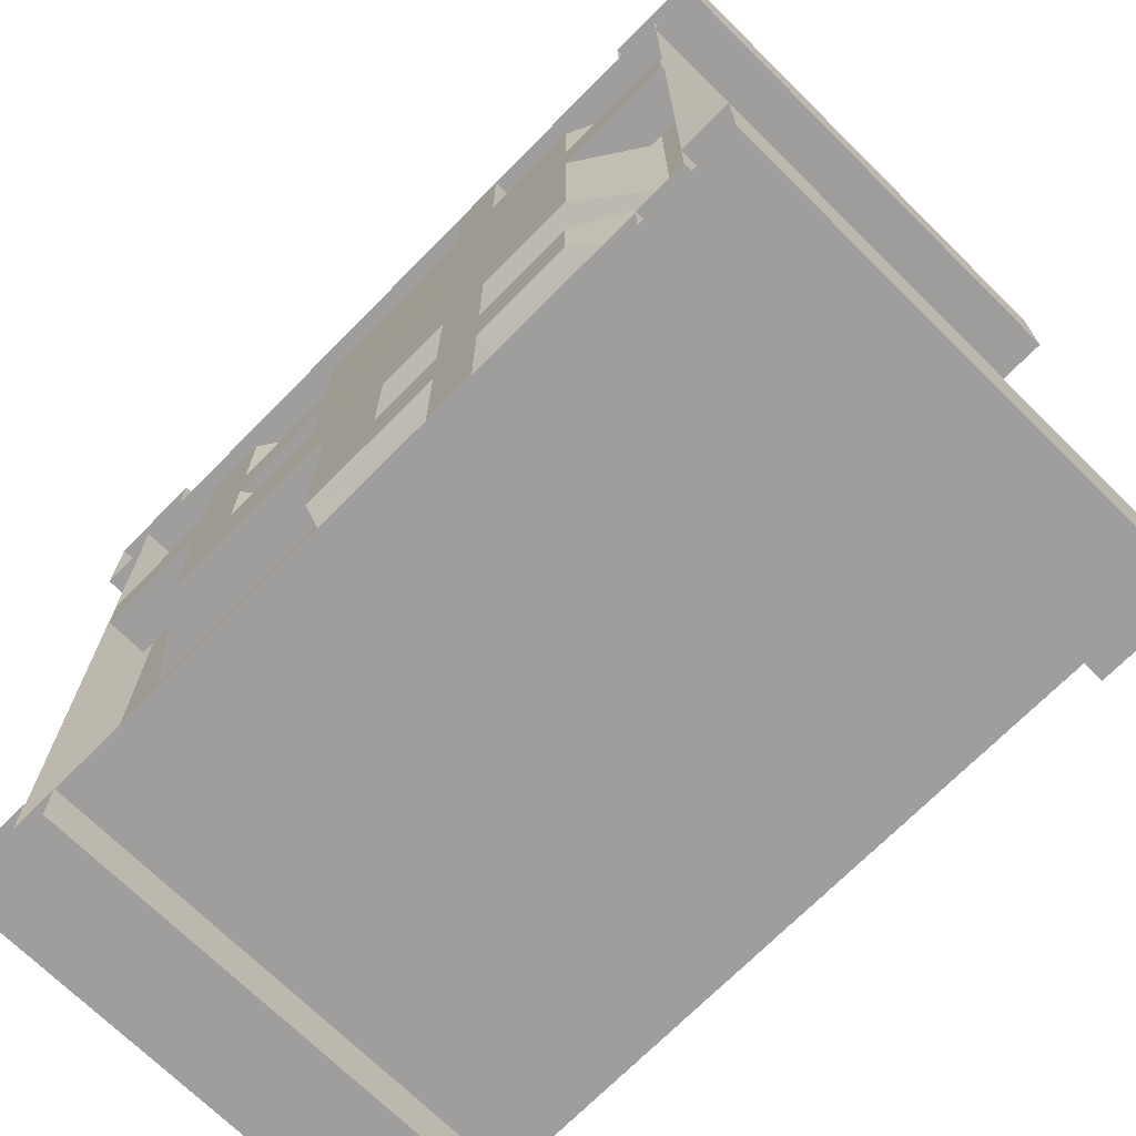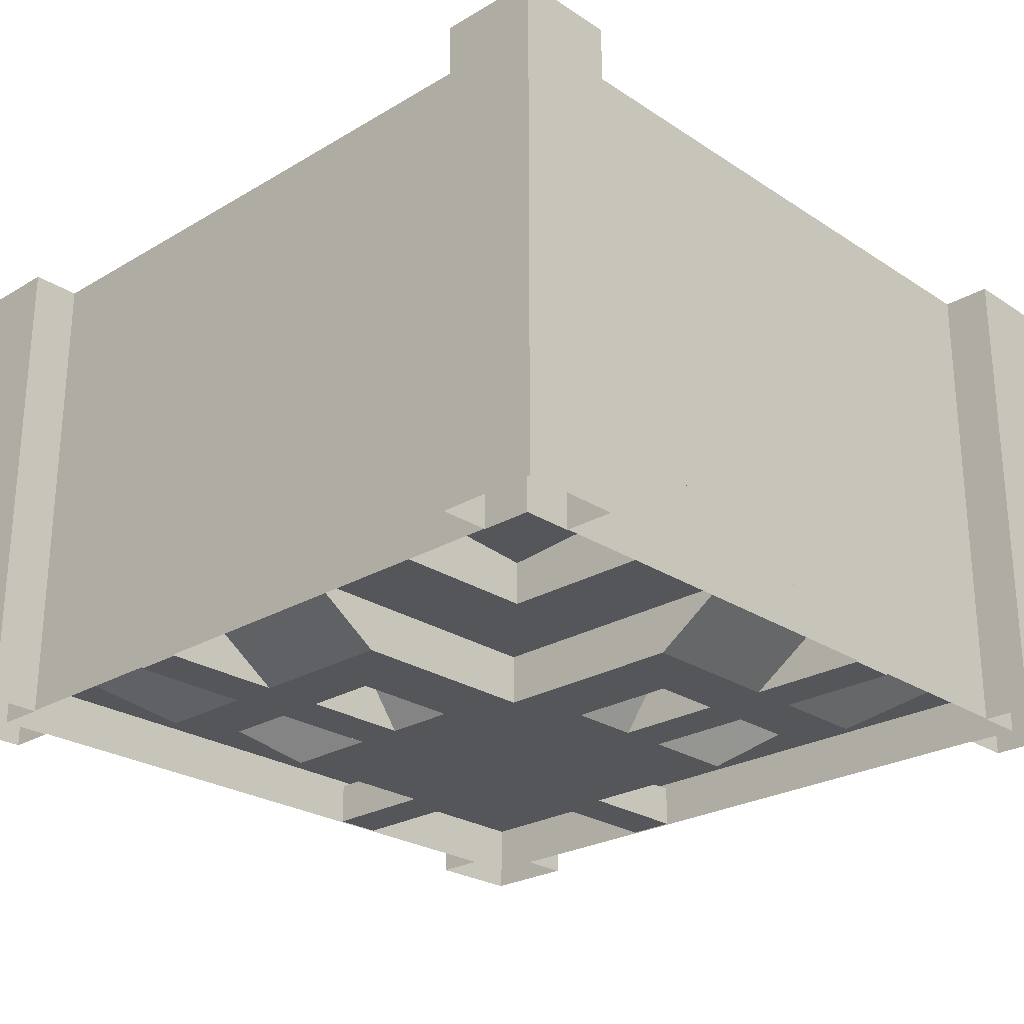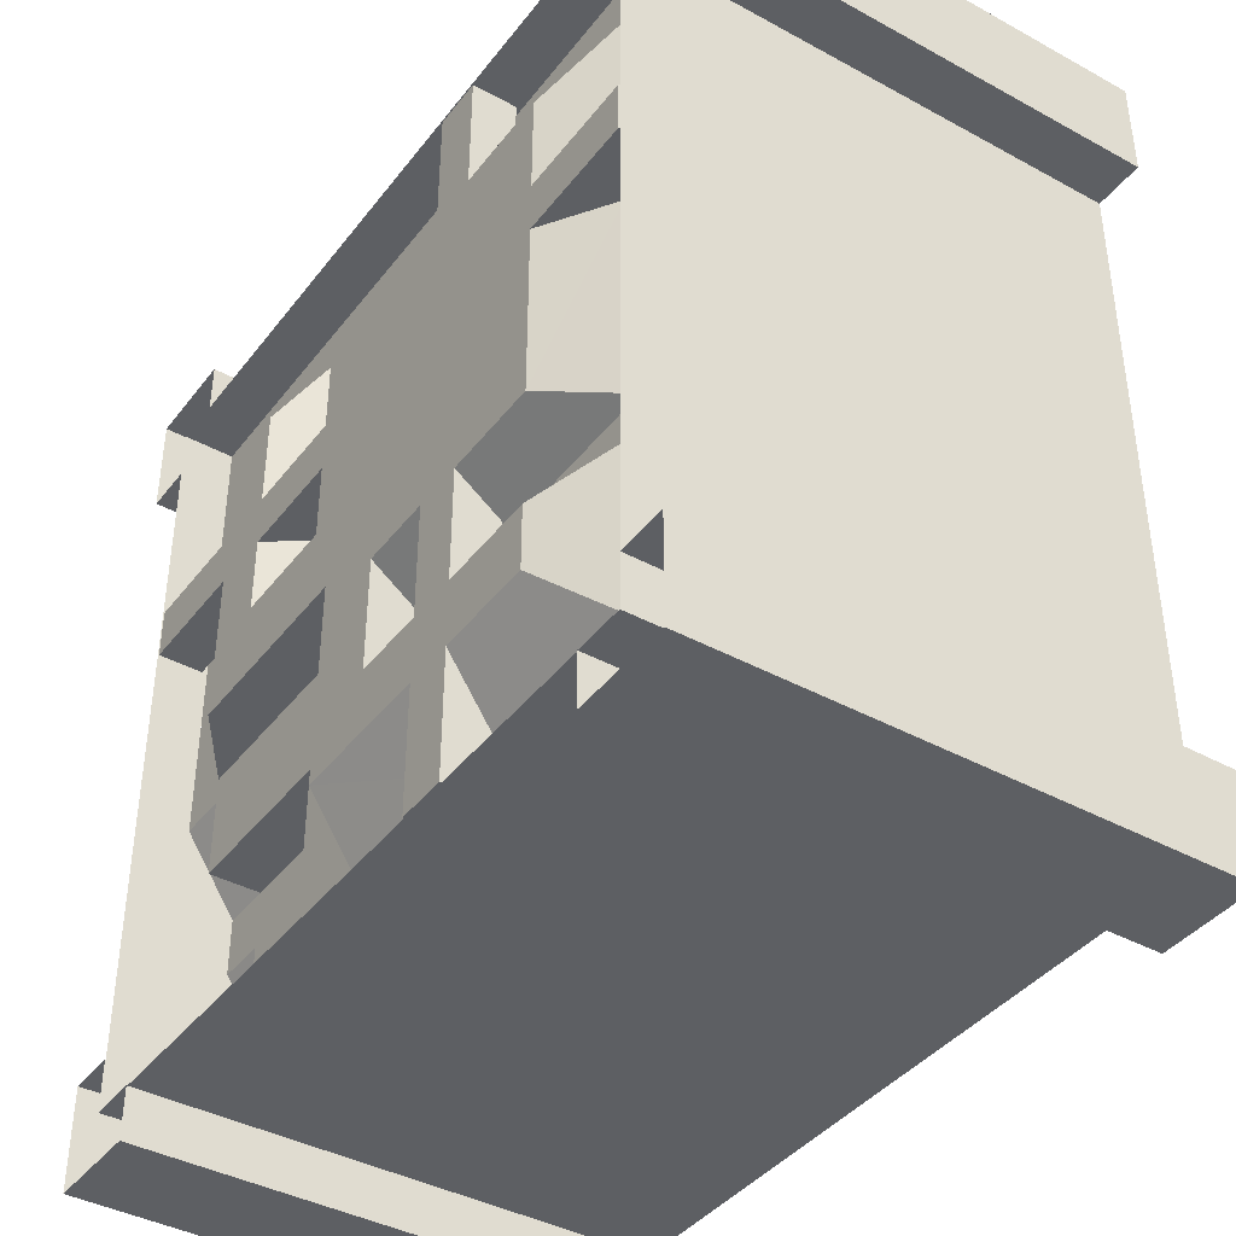
<metadata>
{"format":"obj","ext":"obj","renderer":"f3d","projection":"perspective","resolution":1024,"background":"white","views":[{"elev":-71.0,"azim":45.4,"up":"+Z"},{"elev":-25.3,"azim":-136.4,"up":"+Y"},{"elev":-40.3,"azim":56.1,"up":"+Z"}]}
</metadata>
<code>
o r0
v 0.2 1.3 0.3999
v 0.3999 1.3 1.05
v 0.3999 1.3 0.6001
v 1.05 1.3 0.3999
v 0.6001 1.3 0.3999
v 0.3999 1.3 -0.25
v 0.3999 1.3 0.2
v -2.6 1.3 -2.6
v -2.6 1.3 -2.3
v -2.3 1.3 -2.6
v -0.07495 1.3 0.2251
v 0.2251 1.3 -0.07495
v -0.25 1.3 0.3999
v 1.2 0 -2.525
v 1.2 0.3501 -2.525
v 0.8 0 -2.525
v 0.8 0.3501 -2.525
v 2.525 0 1.2
v 2.525 0.3501 1.2
v 2.525 0 0.8
v 2.525 0.3501 0.8
v 0.8 0.3999 -1.2
v 0.8 0.3999 -0.8999
v 1.2 0.3999 -1.2
v 2.154 0.3999 -0.8999
v 2.154 0.3999 -1.2
v 0.8 0.3999 -2.6
v 1.2 0.3999 -2.6
v 2.6 0.3999 -3
v 2.6 0.3999 -2.6
v -0.3999 0.3999 -2.6
v -0.3999 0.3999 -3
v 0.8 0.3501 -0.8625
v 0.8 0.3501 -1.238
v 1.2 0.3501 -0.8625
v 1.2 0.3501 -1.238
v 2.98 0.3501 0.8
v 2.98 0.3501 1.2
v -2.219 0.3999 2.6
v -2.6 0.3999 2.6
v -2.219 0.3999 3
v -2.6 0.3999 3
v -3 0.3999 3
v -3 0.3999 1.2
v -2.6 0.3999 -0.3999
v -3 0.3999 -0.3999
v -2.6 0.3999 0.8
v -3 0.3999 0.8
v -2.525 0.3501 0.8
v -1.238 0.3501 0.8
v -1.2 0.3999 0.8
v -1.238 0.3501 1.2
v -1.2 0.3999 1.2
v -2.525 0.3501 1.2
v -2.6 0.3999 1.2
v 0.8 0.3501 2.98
v 0.8 0.3501 2.525
v 1.2 0.3501 2.98
v 1.2 0.3501 2.525
v -2.98 0.3501 1.2
v -2.98 0.3501 0.8
v -1.2 0.8 -2.6
v -0.6001 0.3999 -2.6
v -1.2 0.8 -3
v -0.6001 0.3999 -3
v -1.65 0.8 -2.6
v -2.3 1.3 -3
v -1.65 0.8 -3
v -3 0.8 -1.2
v -3 0.3999 -0.6001
v -2.6 0.8 -1.2
v -2.6 0.3999 -0.6001
v -3 1.3 -2.3
v -3 0.8 -1.65
v -2.6 0.8 -1.65
v 2.6 -0.005859 3
v 2.6 -0.005859 3.4
v 2.6 4.003 3
v 2.6 4.003 3.4
v 3 4.003 3
v 3 -0.005859 3
v 3.4 -0.005859 3.4
v 3.4 4.003 3.4
v 3.4 -0.005859 2.6
v 3.4 4.003 2.6
v 3 -0.005859 2.6
v 3 4.003 2.6
v -3 3.89 -2.6
v -3 3.89 0
v -3 0.3999 0
v -2.6 1.3 -3
v -2.6 3.89 -3
v 0 3.89 -3
v 0 0.3999 -3
v 2.6 3.89 -3
v -3 1.3 -2.6
v -2.6 3.89 3
v 0 3.89 3
v 0 0.3999 3
v 2.6 3.89 3
v 2.6 0.3999 3
v 3 3.89 2.6
v 3 3.89 0
v 3 0.3999 2.6
v 3 0.3999 0
v 3 0.3999 -2.6
v 3 3.89 -2.6
v -3 0.3999 2.6
v -3 3.89 2.6
v -2.6 4.003 3
v -2.6 4.003 3.4
v -2.6 -0.005859 3
v -2.6 -0.005859 3.4
v -3 -0.005859 3
v -3 4.003 3
v -3.4 4.003 3.4
v -3.4 -0.005859 3.4
v -3.4 4.003 2.6
v -3.4 -0.005859 2.6
v -3 4.003 2.6
v -3 -0.005859 2.6
v -2.6 -0.005859 -3
v -2.6 -0.005859 -3.4
v -2.6 4.003 -3
v -2.6 4.003 -3.4
v -3 4.003 -3
v -3 -0.005859 -3
v -3.4 -0.005859 -3.4
v -3.4 4.003 -3.4
v -3.4 -0.005859 -2.6
v -3.4 4.003 -2.6
v -3 -0.005859 -2.6
v -3 4.003 -2.6
v 2.6 4.003 -3
v 2.6 4.003 -3.4
v 2.6 -0.005859 -3
v 2.6 -0.005859 -3.4
v 3 -0.005859 -3
v 3 4.003 -3
v 3.4 4.003 -3.4
v 3.4 -0.005859 -3.4
v 3.4 4.003 -2.6
v 3.4 -0.005859 -2.6
v 3 4.003 -2.6
v 3 -0.005859 -2.6
v -1.2 0.3999 -2.6
v -1.2 0.3999 -1.2
v -2.1 0.8 -2.6
v -1.2 0.8 -1.8
v -1.8 0.8 -1.2
v -3 1.3 -3
v 0 4 3
v -2.6 1.24 -2.26
v -2.6 1.24 -2.6
v -2.26 1.24 -2.6
v -0.3999 0.3999 -0.3999
v -0.3999 0.3464 -2.525
v -0.3999 0.3501 -0.3999
v -3 4 0
v 3 4 0
v 0 4 -3
v -1.2 0.7373 -1.2
v -1.2 0.7373 -2.6
v -1.2 0.75 -1.2
v -2.6 0.7373 -1.2
v -2.525 0.3501 -0.3999
v -2.6 0.3999 -1.2
v -2.6 0.8 -2.1
v -2.1 0.8 -2.1
v 0.408 0 0.3921
v 0.408 1.5 0.408
v 0.408 0 0.408
v 0.3921 1.5 0.408
v 0.3921 0 0.408
v 0.3921 1.5 0.3921
v 0.3921 0 0.3921
v 0.408 1.5 0.3921
v -3 0 -0.3999
v -3 0.3999 -3
v -3 0 -3
v -3 0.8 -3
v 1.2 0 -2
v 2 0 -2
v -2.1 1 -2.6
v 0.2 0.3501 -1.238
v 0.2 0 -1.5
v 0.2 0.3501 -0.8625
v 0.2 0 -0.6001
v 1.2 0 -0.6001
v 1.2 0 -1.5
v 2 0 -0.6001
v 3 0.3999 -3
v 3 0.3999 3
v 3 0 -3
v 3 0 3
v -1.238 0.3501 2.524
v -1.5 0 2
v -1.5 0 1.2
v 0.8 0 -1.5
v 0.8 0 -0.6001
v 1.2 0 2.98
v 0.8 0 2.98
v -2.98 0 1.2
v -2.98 0 0.8
v -0.8625 0.3501 2.522
v -0.1902 0.3501 2.524
v -0.6001 0 2
v 0.8 0 2
v -2.193 0.3523 2.524
v -2 0 2
v -0.3999 0 -2
v 0.8 0 -2
v 1.2 0 -2.98
v 1.2 0.3501 -2.98
v 0.8 0.3501 -2.98
v 0.8 0 -2.98
v 2 0 0.8
v 2.98 0 0.8
v 2.6 0.3999 -1.2
v 2 0 -1.5
v 2.525 0.3464 -0.8599
v 2.98 0 1.2
v 2 0 1.2
v 2 0 2
v 2.6 0.3999 2.6
v 2.6 0.3999 0.8
v 1.2 0 2
v -2 0 1.2
v -2 0 0.8
v -2 0 -0.3999
v 1.2 0.3999 2.6
v -0.1902 0.3999 2.6
v -0.6001 0 1.2
v -0.8625 0.3501 1.2
v -1.5 0 0.8
v -0.6001 0 0.8
v -0.8625 0.3501 0.8
v -1.5 0 0.2
v -1.2 0.3999 0.2
v -0.8999 0.3999 0.8
v -0.8999 0.3999 0.2
v -0.6001 0 0.2
v -2.1 1 -2.1
v 2.6 0.3999 -0.8999
v -3 0 3
v -2.6 1 -2.1
v -0.3999 0 -0.3999
v -2.6 1 -2.6
v -0.3999 0 -3
v 3 0.3999 -1.2
v 3 0.3999 -0.8999
v -0.1902 0.3999 3
v 1.2 0.3999 3
v 3 0.3999 0.8
v 0.1836 0 1.104
v 0.4849 0 1.177
v 0.3582 0 0.2932
v 0.7844 0 1.123
v 1.044 0 0.9663
v -0.03125 0 0.8896
v -0.1357 0 0.595
v -0.126 0 0.2888
v -0.01392 0 0.04712
v 0.1892 0 -0.1267
v 0.4595 0 -0.1882
v 0.7361 0 -0.1506
v 0.9673 0 -0.03345
v 1.129 0 0.1575
v 1.208 0 0.4114
v 1.185 0 0.7041
v -1.2 0.3999 2.6
v -0.8999 0.3999 2.6
v 0.2 0.3999 -1.2
v 0.2 0.3999 -0.8999
v -1.2 0.75 -1.8
v -0.3 0.75 -0.8999
v -0.8999 0.75 -0.3
v -1.8 0.75 -1.2
v -0.3 0.8 -0.8999
v -0.8999 0.8 -0.3
v 2.001 0 0
f 1/1 2/2 3/1
f 4/2 3/1 2/2
f 3/1 4/2 5/1
f 6/2 5/1 4/2
f 5/1 6/2 7/1
f 8/3 9/3 10/3
f 11/4 10/3 9/3
f 10/3 11/4 12/4
f 7/1 11/2 1/1
f 13/2 1/1 11/2
f 1/1 13/2 2/2
f 11/2 7/1 12/2
f 6/2 12/2 7/1
f 14/4 15/4 16/4
f 17/4 16/4 15/4
f 18/4 19/4 20/4
f 21/4 20/4 19/4
f 22/4 23/4 24/4
f 25/4 24/4 23/4
f 24/4 25/4 26/4
f 27/5 28/5 29/4
f 30/5 29/4 28/5
f 31/5 27/5 32/4
f 29/4 32/4 27/5
f 33/6 34/6 35/6
f 36/6 35/6 34/6
f 21/7 37/8 19/7
f 38/8 19/7 37/8
f 39/9 40/9 41/4
f 42/4 41/4 40/9
f 42/4 40/9 43/4
f 44/4 43/4 40/9
f 45/9 46/4 47/9
f 48/4 47/9 46/4
f 49/10 47/11 50/10
f 51/11 50/10 47/11
f 52/10 53/11 54/10
f 55/11 54/10 53/11
f 49/6 50/12 54/6
f 52/12 54/6 50/12
f 56/8 57/7 58/8
f 59/7 58/8 57/7
f 60/8 61/8 54/12
f 49/12 54/12 61/8
f 44/4 40/9 55/9
f 48/4 44/4 47/9
f 51/4 47/4 53/4
f 53/4 47/9 55/4
f 44/4 55/4 47/9
f 62/4 63/4 64/4
f 65/4 64/4 63/4
f 10/4 66/4 67/4
f 68/4 67/4 66/4
f 69/4 70/4 71/4
f 72/4 71/4 70/4
f 73/4 74/4 9/4
f 75/4 9/4 74/4
f 76/10 77/10 78/4
f 79/4 78/4 77/10
f 78/4 80/4 76/10
f 81/10 76/10 80/4
f 79/4 82/10 83/4
f 84/10 83/4 82/10
f 83/4 84/10 85/4
f 86/10 85/4 84/10
f 85/4 86/10 87/4
f 81/10 87/4 86/10
f 87/4 81/10 80/4
f 82/10 79/4 77/10
f 74/4 88/4 69/4
f 89/4 69/4 88/4
f 69/4 89/4 70/4
f 90/4 70/4 89/4
f 91/4 67/4 92/4
f 68/4 92/4 67/4
f 92/4 68/4 64/4
f 92/4 64/4 93/4
f 65/4 93/4 64/4
f 93/4 65/4 94/4
f 95/4 93/4 29/4
f 94/4 29/4 93/4
f 96/4 88/4 73/4
f 74/4 73/4 88/4
f 97/4 98/4 42/4
f 99/4 42/4 98/4
f 100/4 101/4 98/4
f 99/4 98/4 101/4
f 102/4 103/4 104/4
f 105/4 104/4 103/4
f 105/4 103/4 106/4
f 107/4 106/4 103/4
f 90/4 89/4 108/4
f 109/4 108/4 89/4
f 110/4 111/4 112/4
f 113/4 112/4 111/4
f 112/4 114/4 110/4
f 115/4 110/4 114/4
f 113/4 116/4 117/4
f 118/4 117/4 116/4
f 117/4 118/4 119/4
f 120/4 119/4 118/4
f 119/4 120/4 121/4
f 115/4 121/4 120/4
f 121/4 115/4 114/4
f 116/4 113/4 111/4
f 122/4 123/4 124/4
f 125/4 124/4 123/4
f 124/4 126/4 122/4
f 127/4 122/4 126/4
f 125/4 128/4 129/4
f 130/4 129/4 128/4
f 129/4 130/4 131/4
f 132/4 131/4 130/4
f 131/4 132/4 133/4
f 127/4 133/4 132/4
f 133/4 127/4 126/4
f 128/4 125/4 123/4
f 134/4 135/4 136/4
f 137/4 136/4 135/4
f 136/4 138/4 134/4
f 139/4 134/4 138/4
f 137/4 140/4 141/4
f 142/4 141/4 140/4
f 141/4 142/4 143/4
f 144/4 143/4 142/4
f 143/4 144/4 145/4
f 139/4 145/4 144/4
f 145/4 139/4 138/4
f 140/4 137/4 135/4
f 146/4 147/13 63/4
f 31/4 63/4 147/13
f 63/4 31/4 65/14
f 32/14 65/14 31/4
f 148/13 149/15 66/13
f 62/15 66/13 149/15
f 66/13 62/15 64/15
f 74/13 69/15 75/13
f 71/15 75/13 69/15
f 75/13 71/15 150/15
f 73/16 9/16 151/16
f 8/16 151/16 9/16
f 151/16 8/16 10/16
f 78/4 100/4 152/4
f 98/4 152/4 100/4
f 152/4 98/4 97/4
f 46/14 45/4 70/14
f 72/4 70/14 45/4
f 153/17 154/17 9/17
f 8/17 9/17 154/17
f 8/17 154/17 10/17
f 155/17 10/17 154/17
f 31/18 156/18 157/19
f 158/20 157/19 156/18
f 109/4 89/4 120/4
f 159/4 120/4 89/4
f 87/4 160/4 102/4
f 103/4 102/4 160/4
f 107/4 103/4 144/4
f 160/4 144/4 103/4
f 134/4 161/4 95/4
f 93/4 95/4 161/4
f 124/4 92/4 161/4
f 93/4 161/4 92/4
f 133/4 159/4 88/4
f 89/4 88/4 159/4
f 162/13 163/13 164/13
f 149/13 164/13 163/13
f 71/13 165/13 150/13
f 164/13 150/13 165/13
f 45/18 166/19 156/18
f 158/20 156/18 166/19
f 31/4 147/13 156/4
f 45/4 156/4 147/13
f 45/4 147/13 72/4
f 167/4 72/4 147/13
f 75/13 150/15 168/13
f 169/21 168/13 150/15
f 150/15 149/15 169/21
f 148/13 169/21 149/15
f 162/13 164/13 165/13
f 66/13 64/15 68/13
f 151/16 10/16 67/16
f 110/4 152/4 97/4
f 149/13 163/13 62/13
f 170/22 171/22 172/22
f 173/22 172/22 171/22
f 172/22 173/22 174/22
f 175/22 174/22 173/22
f 174/22 175/22 176/22
f 177/22 176/22 175/22
f 176/22 177/22 170/22
f 171/22 170/22 177/22
f 175/4 173/4 177/4
f 171/4 177/4 173/4
f 46/23 70/24 178/23
f 179/10 178/23 70/24
f 178/23 179/10 180/23
f 64/10 65/24 68/10
f 179/10 68/10 65/24
f 68/10 179/10 181/10
f 182/25 183/25 15/4
f 30/11 15/4 183/25
f 15/4 30/11 28/11
f 10/10 155/10 66/10
f 184/10 66/10 155/10
f 66/10 184/10 148/13
f 185/26 186/25 187/27
f 188/28 187/27 186/25
f 35/29 36/30 189/25
f 190/25 189/25 36/30
f 25/31 35/29 191/25
f 189/25 191/25 35/29
f 192/23 193/23 194/23
f 195/23 194/23 193/23
f 196/32 52/23 197/25
f 198/25 197/25 52/23
f 199/25 34/30 200/25
f 33/11 200/25 34/30
f 58/33 201/33 56/33
f 202/33 56/33 201/33
f 60/33 203/33 61/33
f 204/33 61/33 203/33
f 205/28 206/28 207/28
f 208/28 207/28 206/28
f 39/11 209/26 40/11
f 210/25 40/11 209/26
f 157/34 211/35 17/4
f 212/25 17/4 211/35
f 182/25 15/30 213/8
f 214/36 213/8 15/30
f 215/8 17/30 216/8
f 212/25 216/8 17/30
f 217/25 218/8 21/30
f 37/8 21/30 218/8
f 185/37 34/23 186/25
f 199/25 186/25 34/23
f 200/25 33/11 188/25
f 187/32 188/25 33/11
f 219/11 30/11 220/25
f 183/25 220/25 30/11
f 217/25 21/28 191/28
f 221/28 191/28 21/28
f 38/8 222/8 19/30
f 223/25 19/30 222/8
f 223/28 224/28 19/28
f 225/28 19/28 224/28
f 21/28 19/28 226/28
f 225/28 226/28 19/28
f 58/8 59/30 201/8
f 227/25 201/8 59/30
f 56/8 202/8 57/30
f 208/25 57/30 202/8
f 227/28 59/28 224/28
f 225/28 224/28 59/28
f 33/11 35/29 23/4
f 25/31 23/4 35/29
f 228/25 54/4 210/25
f 40/11 210/25 54/4
f 61/8 204/8 49/30
f 229/25 49/30 204/8
f 228/25 203/8 54/30
f 60/8 54/30 203/8
f 37/33 218/33 38/33
f 222/33 38/33 218/33
f 166/32 49/4 230/25
f 229/25 230/25 49/4
f 59/28 57/28 231/28
f 232/28 231/28 57/28
f 232/28 57/28 206/28
f 208/28 206/28 57/28
f 233/28 234/28 207/28
f 205/28 207/28 234/28
f 235/25 236/25 50/30
f 237/30 50/30 236/25
f 198/25 52/30 233/25
f 234/30 233/25 52/30
f 235/25 50/23 238/25
f 239/11 238/25 50/23
f 216/33 213/33 215/33
f 214/33 215/33 213/33
f 47/11 49/4 45/11
f 166/32 45/11 49/4
f 240/28 237/28 241/28
f 242/28 241/28 237/28
f 241/28 242/25 239/11
f 238/25 239/11 242/25
f 148/13 184/38 169/21
f 243/38 169/21 184/38
f 244/11 25/31 221/32
f 191/25 221/32 25/31
f 195/23 193/23 245/23
f 43/23 245/23 193/23
f 9/21 75/22 153/21
f 246/22 153/21 75/22
f 247/39 211/35 158/20
f 157/19 158/20 211/35
f 167/10 147/13 165/13
f 162/13 165/13 147/13
f 146/22 163/13 147/13
f 162/13 147/13 163/13
f 246/22 248/40 153/17
f 154/17 153/17 248/40
f 154/17 248/40 155/17
f 184/10 155/17 248/40
f 166/19 230/41 158/20
f 247/39 158/20 230/41
f 43/23 46/23 245/23
f 178/23 245/23 46/23
f 168/13 169/21 246/38
f 243/38 246/38 169/21
f 32/23 249/23 65/24
f 179/10 65/24 249/23
f 69/10 74/10 70/24
f 179/10 70/24 74/10
f 68/10 181/10 67/10
f 151/10 67/10 181/10
f 74/10 73/10 181/10
f 151/10 181/10 73/10
f 192/23 194/23 32/23
f 249/23 32/23 194/23
f 220/25 190/25 36/23
f 219/11 220/25 26/11
f 146/10 63/10 62/10
f 168/13 246/22 75/22
f 72/22 167/22 71/10
f 225/28 59/28 231/28
f 180/23 179/10 249/23
f 179/10 74/10 181/10
f 236/28 242/28 237/28
f 55/11 40/11 54/4
f 239/11 50/23 51/11
f 157/34 17/4 31/11
f 27/11 31/11 17/4
f 220/25 36/23 26/11
f 24/11 26/11 36/23
f 210/25 209/26 197/25
f 196/32 197/25 209/26
f 248/42 246/42 184/42
f 243/42 184/42 246/42
f 26/4 25/4 219/4
f 244/4 219/4 25/4
f 250/4 219/5 251/4
f 244/5 251/4 219/5
f 29/4 30/5 192/4
f 106/4 192/4 30/5
f 232/28 252/28 231/28
f 253/28 231/28 252/28
f 253/28 101/28 231/28
f 225/28 231/28 101/28
f 240/28 241/28 51/28
f 239/28 51/28 241/28
f 104/28 254/28 225/28
f 226/28 225/28 254/28
f 255/4 256/4 257/4
f 258/4 257/4 256/4
f 257/4 258/4 259/4
f 255/4 257/4 260/4
f 261/4 260/4 257/4
f 261/4 257/4 262/4
f 263/4 262/4 257/4
f 263/4 257/4 264/4
f 265/4 264/4 257/4
f 265/4 257/4 266/4
f 267/4 266/4 257/4
f 267/4 257/4 268/4
f 269/4 268/4 257/4
f 269/4 257/4 270/4
f 259/4 270/4 257/4
f 39/9 41/4 271/9
f 252/28 271/9 41/4
f 271/9 252/28 272/28
f 232/28 272/28 252/28
f 36/6 34/6 15/6
f 17/6 15/6 34/6
f 15/6 17/6 215/8
f 205/28 234/28 272/28
f 240/28 272/28 234/28
f 51/28 53/28 240/28
f 272/28 240/28 53/28
f 53/11 52/23 271/11
f 196/32 271/11 52/23
f 52/43 50/43 234/6
f 237/6 234/6 50/43
f 272/28 232/28 205/28
f 206/28 205/28 232/28
f 196/32 209/26 271/11
f 39/11 271/11 209/26
f 226/28 254/28 244/28
f 251/28 244/28 254/28
f 21/28 226/28 221/28
f 244/28 221/28 226/28
f 185/26 187/27 273/11
f 274/22 273/11 187/27
f 187/32 33/11 274/11
f 23/4 274/11 33/11
f 106/4 30/5 250/4
f 219/5 250/4 30/5
f 104/28 225/28 193/28
f 101/28 193/28 225/28
f 23/4 22/4 274/4
f 273/4 274/4 22/4
f 28/4 27/4 24/4
f 22/4 24/4 27/4
f 22/11 27/11 34/10
f 17/10 34/10 27/11
f 28/11 24/11 15/10
f 36/10 15/10 24/11
f 273/11 22/11 34/23
f 214/36 15/6 215/8
f 237/28 240/28 234/28
f 34/23 185/37 273/23
f 53/28 271/28 272/28
f 275/7 276/7 164/7
f 277/7 164/7 276/7
f 164/7 277/7 278/7
f 279/10 280/10 276/10
f 277/10 276/10 280/10
f 276/23 275/23 279/23
f 149/23 279/23 275/23
f 277/23 280/23 278/23
f 150/23 278/23 280/23
f 280/4 279/4 150/4
f 149/4 150/4 279/4
f 255/4 207/11 256/4
f 208/11 256/4 207/11
f 256/4 208/11 258/4
f 227/11 258/4 208/11
f 258/4 227/11 259/4
f 224/11 259/4 227/11
f 259/4 224/11 223/11
f 236/11 261/4 242/11
f 262/4 242/11 261/4
f 242/11 262/4 247/11
f 263/4 247/11 262/4
f 247/11 263/4 264/4
f 264/4 188/11 247/11
f 186/11 247/11 188/11
f 247/11 186/11 211/11
f 212/11 211/11 186/11
f 222/44 218/44 223/11
f 217/11 223/11 218/44
f 223/11 217/11 270/4
f 269/4 270/4 217/11
f 235/11 198/11 236/11
f 233/11 236/11 198/11
f 236/11 233/11 261/4
f 260/4 261/4 233/11
f 220/11 183/11 190/11
f 182/11 190/11 183/11
f 190/11 182/11 212/11
f 242/11 247/11 238/11
f 230/11 238/11 247/11
f 238/11 230/11 229/11
f 197/11 198/11 210/11
f 228/11 210/11 198/11
f 198/11 229/11 228/11
f 203/44 228/11 229/11
f 201/44 227/11 202/44
f 208/11 202/44 227/11
f 216/44 212/11 213/44
f 182/11 213/44 212/11
f 233/11 207/11 260/4
f 255/4 260/4 207/11
f 217/11 281/11 269/4
f 268/4 269/4 281/11
f 281/11 191/11 268/4
f 267/4 268/4 191/11
f 191/11 189/11 267/4
f 266/4 267/4 189/11
f 264/4 265/4 188/11
f 200/11 188/11 265/4
f 186/11 199/11 212/11
f 190/11 212/11 199/11
f 199/11 200/11 190/11
f 189/11 190/11 200/11
f 265/4 266/4 200/11
f 189/11 200/11 266/4
f 203/44 229/11 204/44
f 259/4 223/11 270/4
f 198/11 235/11 229/11
f 238/11 229/11 235/11

</code>
